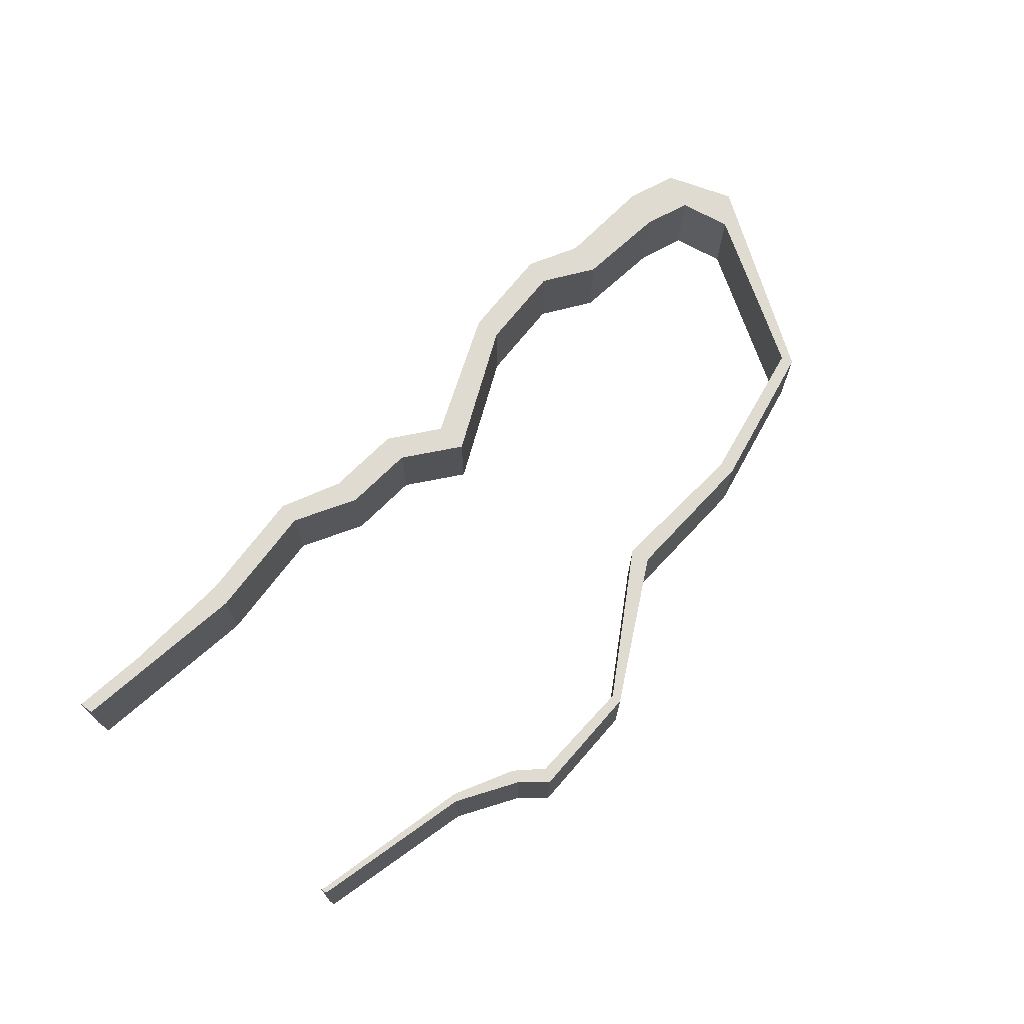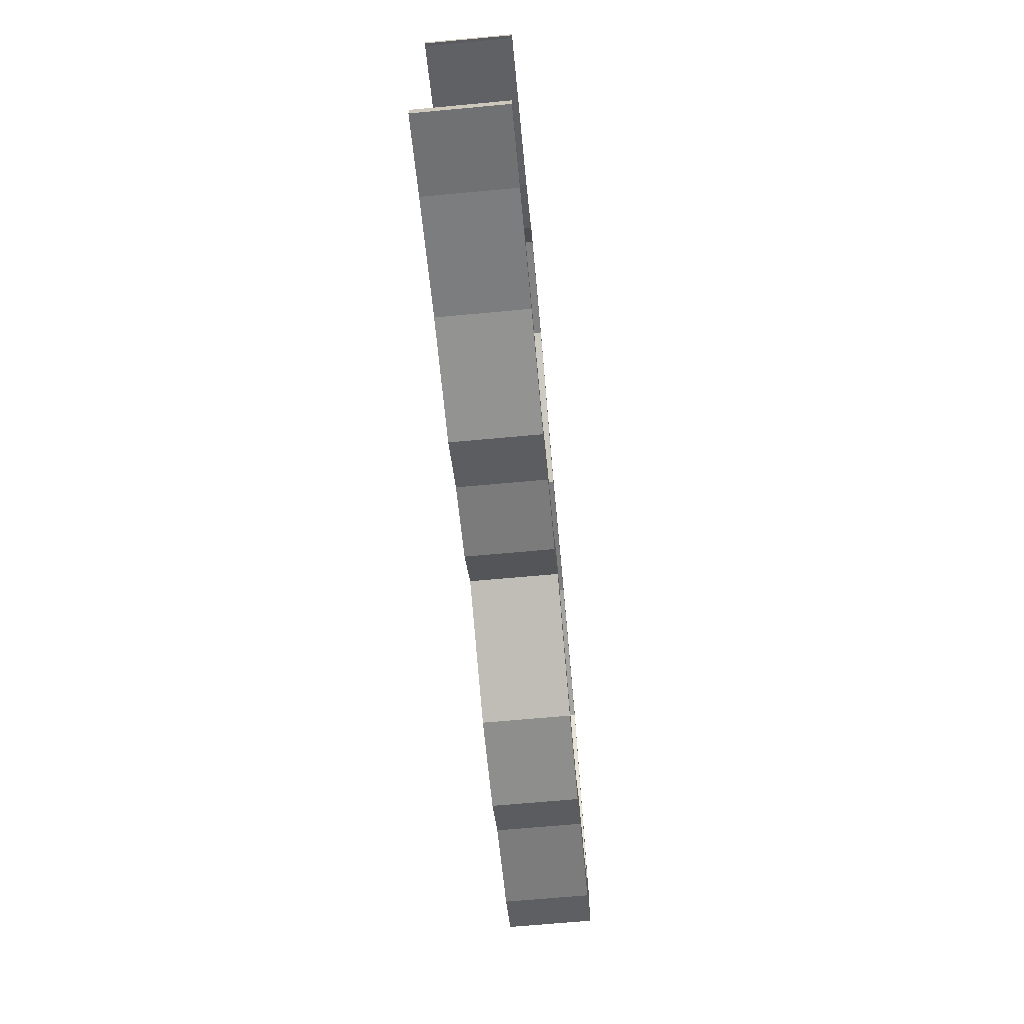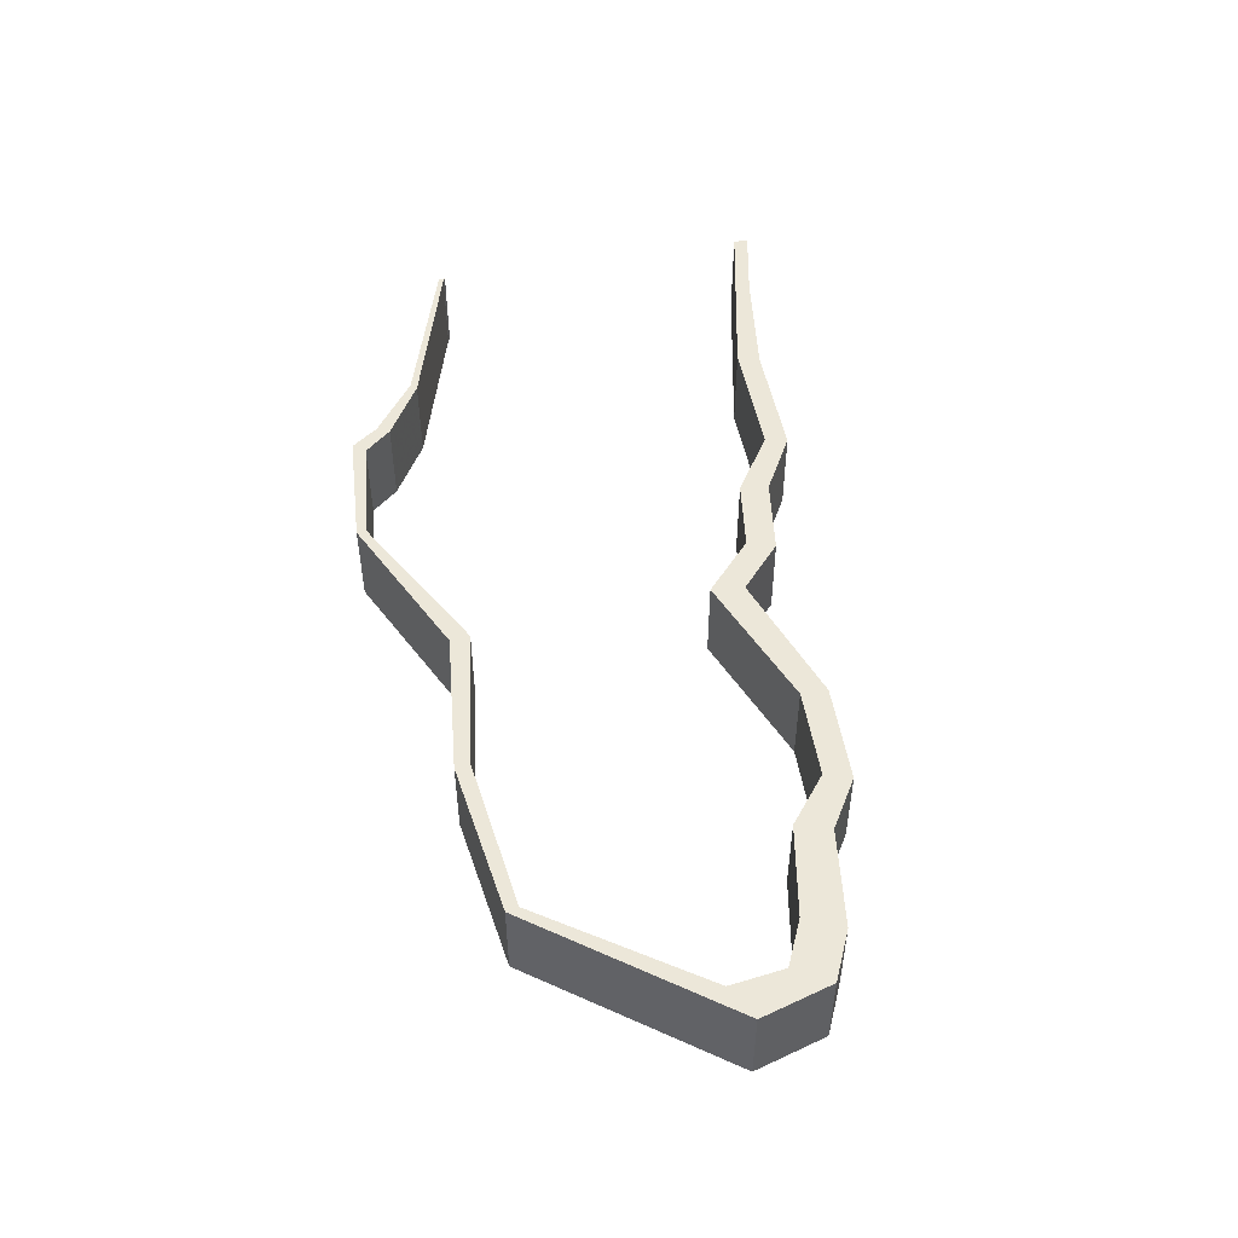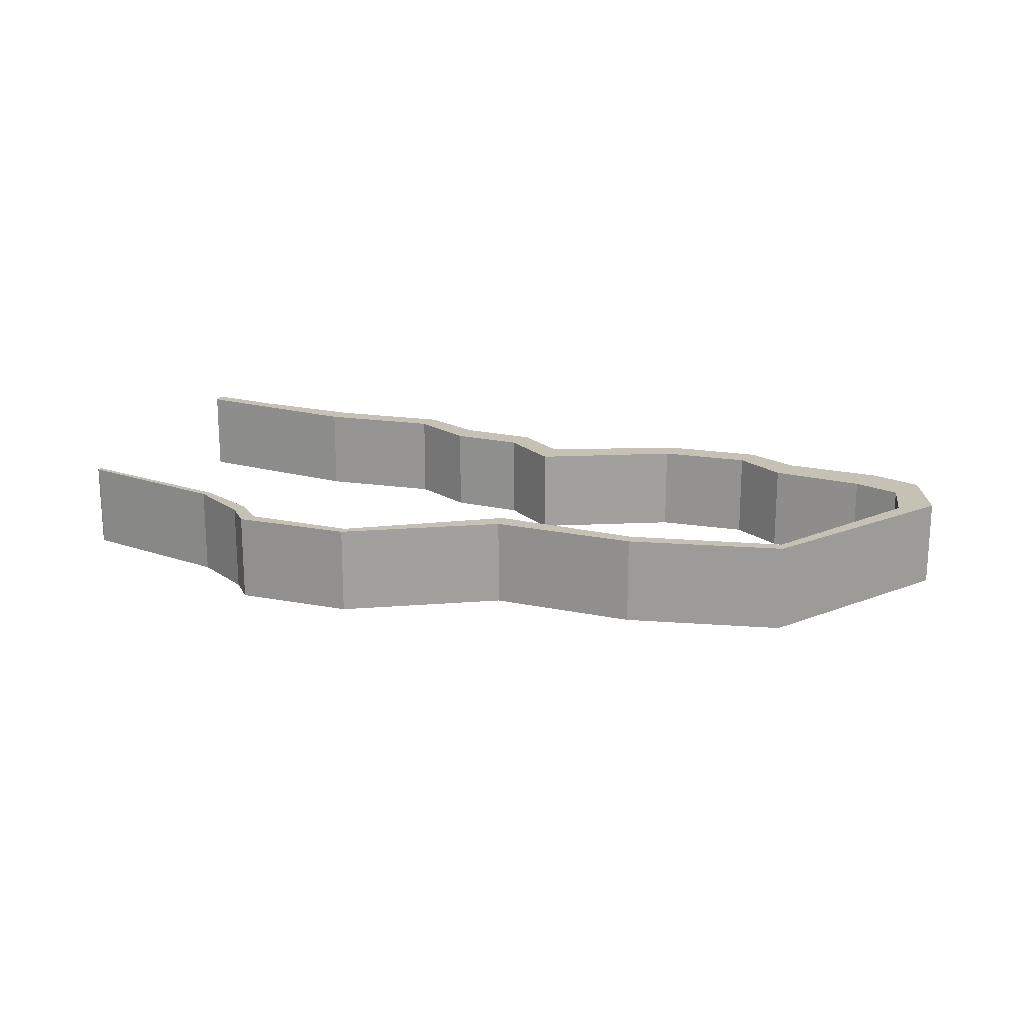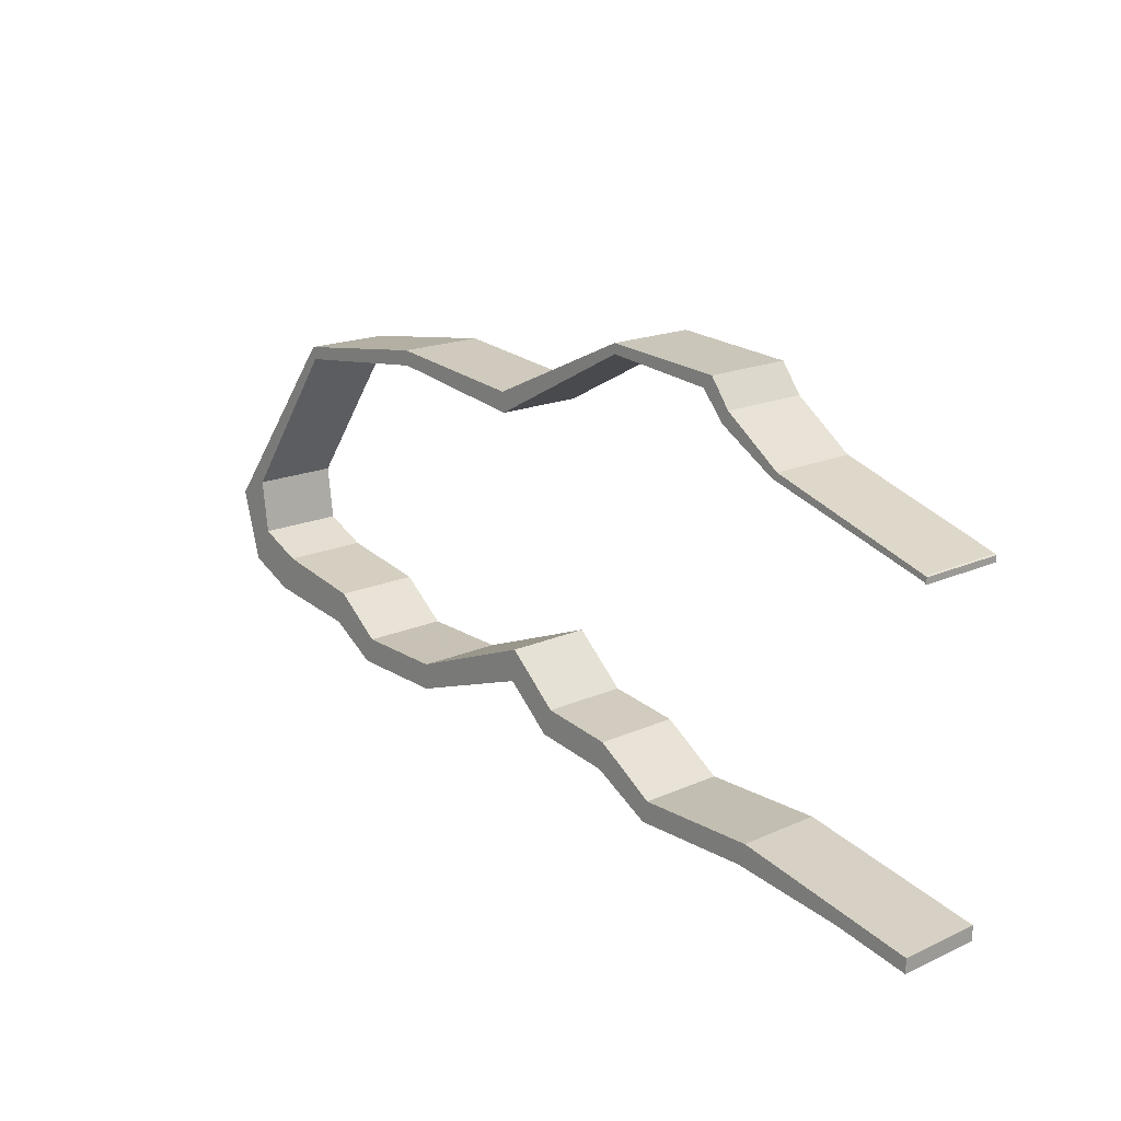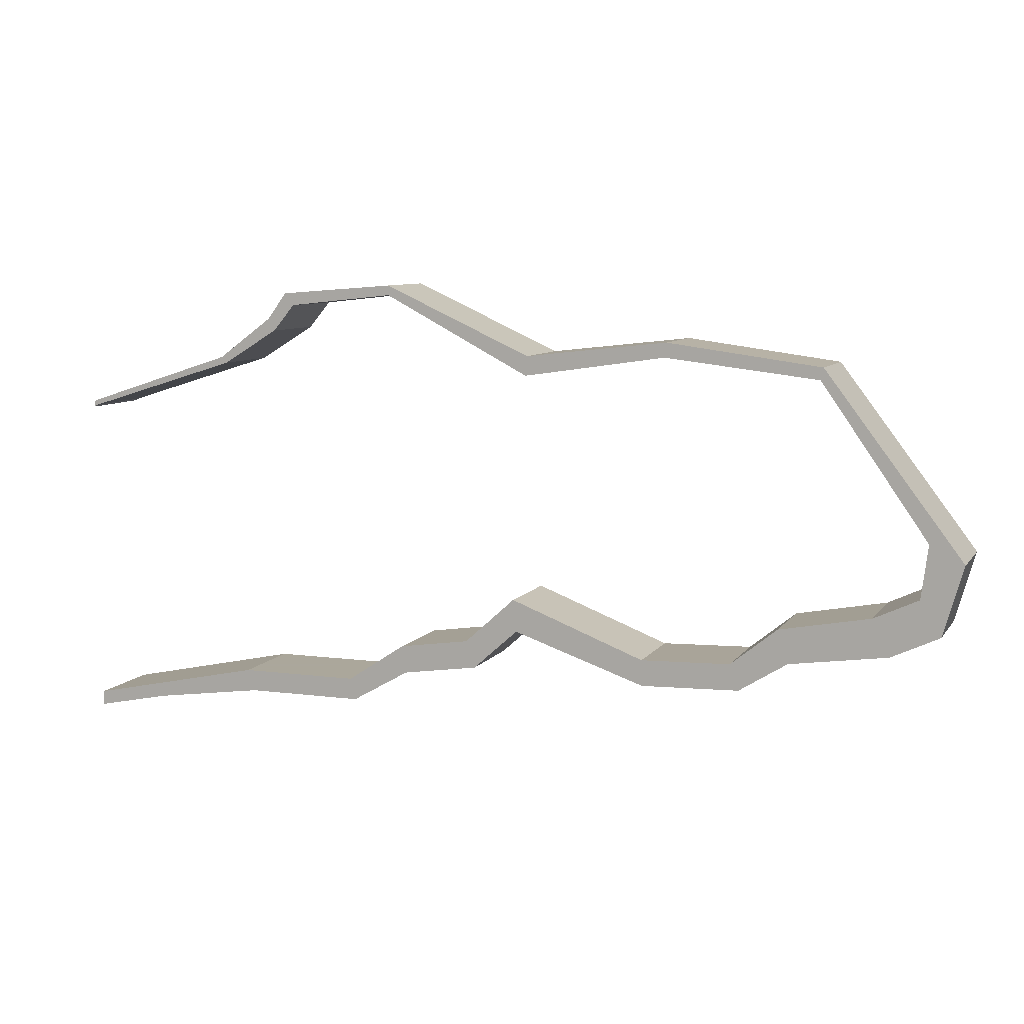
<metadata>
{"format":"obj","ext":"obj","renderer":"f3d","projection":"perspective","resolution":1024,"background":"white","views":[{"elev":69.8,"azim":-53.5,"up":"+Y"},{"elev":-66.7,"azim":-84.7,"up":"+Z"},{"elev":49.8,"azim":79.0,"up":"+Y"},{"elev":18.7,"azim":15.8,"up":"+Y"},{"elev":17.4,"azim":-131.8,"up":"+Z"},{"elev":8.2,"azim":20.1,"up":"+Z"}]}
</metadata>
<code>
v -8.833 0.1786 -2.315
v -8.833 0.1786 -2.29
v -8.827 0.1786 -2.287
v -8.82 0.1786 -2.307
v -8.52 0.1786 -3.636
v -8.833 0.1786 -3.7
v -8.833 0.1786 -3.64
v -8.178 0.1786 -2.076
v -8.157 0.1786 -2.101
v -8.079 0.1786 -3.48
v -8.049 0.1786 -3.571
v -7.945 0.1786 -1.904
v -7.919 0.1786 -1.956
v -7.864 0.1786 -1.793
v -7.825 0.1786 -1.844
v -7.573 0.1786 -3.48
v -7.551 0.1786 -3.571
v -7.376 0.1786 -1.796
v -7.376 0.1786 -1.755
v -7.325 0.1786 -3.316
v -7.308 0.1786 -3.432
v -7.025 0.1786 -3.272
v -6.987 0.1786 -3.384
v -6.81 0.1786 -3.077
v -6.797 0.1786 -3.214
v -6.756 0.1786 -2.123
v -6.749 0.1786 -2.041
v -6.241 0.1786 -3.295
v -6.238 0.1786 -3.404
v -6.156 0.1786 -2.034
v -6.149 0.1786 -1.973
v -5.865 0.1786 -3.284
v -5.827 0.1786 -3.392
v -5.669 0.1786 -3.125
v -5.624 0.1786 -3.265
v -5.516 0.1786 -2.11
v -5.505 0.1786 -2.059
v -5.287 0.1786 -3.053
v -5.216 0.1786 -3.207
v -5.101 0.1786 -2.967
v -5.072 0.1786 -2.743
v -5.014 0.1786 -3.113
v -4.929 0.1786 -2.818
v -8.827 -0.1827 -2.287
v -8.833 -0.1827 -2.29
v -8.833 -0.1827 -2.315
v -8.82 -0.1827 -2.307
v -8.833 -0.1827 -3.64
v -8.833 -0.1827 -3.7
v -8.52 -0.1827 -3.636
v -8.178 -0.1827 -2.076
v -8.157 -0.1827 -2.101
v -8.079 -0.1827 -3.48
v -8.049 -0.1827 -3.571
v -7.945 -0.1827 -1.904
v -7.919 -0.1827 -1.956
v -7.864 -0.1827 -1.793
v -7.825 -0.1827 -1.844
v -7.573 -0.1827 -3.48
v -7.551 -0.1827 -3.571
v -7.376 -0.1827 -1.755
v -7.376 -0.1827 -1.796
v -7.325 -0.1827 -3.316
v -7.308 -0.1827 -3.432
v -7.025 -0.1827 -3.272
v -6.987 -0.1827 -3.384
v -6.81 -0.1827 -3.077
v -6.797 -0.1827 -3.214
v -6.756 -0.1827 -2.123
v -6.749 -0.1827 -2.041
v -6.241 -0.1827 -3.295
v -6.238 -0.1827 -3.404
v -6.156 -0.1827 -2.034
v -6.149 -0.1827 -1.973
v -5.865 -0.1827 -3.284
v -5.827 -0.1827 -3.392
v -5.669 -0.1827 -3.125
v -5.624 -0.1827 -3.265
v -5.516 -0.1827 -2.11
v -5.505 -0.1827 -2.059
v -5.287 -0.1827 -3.053
v -5.216 -0.1827 -3.207
v -5.101 -0.1827 -2.967
v -5.072 -0.1827 -2.743
v -5.014 -0.1827 -3.113
v -4.929 -0.1827 -2.818
v -5.072 -0.1827 -2.743
v -5.516 -0.1827 -2.11
v -5.516 0.1786 -2.11
v -5.072 0.1786 -2.743
v -5.101 -0.1827 -2.967
v -5.072 -0.1827 -2.743
v -5.072 0.1786 -2.743
v -5.101 0.1786 -2.967
v -5.287 -0.1827 -3.053
v -5.101 -0.1827 -2.967
v -5.101 0.1786 -2.967
v -5.287 0.1786 -3.053
v -5.669 -0.1827 -3.125
v -5.287 -0.1827 -3.053
v -5.287 0.1786 -3.053
v -5.669 0.1786 -3.125
v -5.865 -0.1827 -3.284
v -5.669 -0.1827 -3.125
v -5.669 0.1786 -3.125
v -5.865 0.1786 -3.284
v -6.241 -0.1827 -3.295
v -5.865 -0.1827 -3.284
v -5.865 0.1786 -3.284
v -6.241 0.1786 -3.295
v -6.81 -0.1827 -3.077
v -6.241 -0.1827 -3.295
v -6.241 0.1786 -3.295
v -6.81 0.1786 -3.077
v -7.025 -0.1827 -3.272
v -6.81 -0.1827 -3.077
v -6.81 0.1786 -3.077
v -7.025 0.1786 -3.272
v -7.325 -0.1827 -3.316
v -7.025 -0.1827 -3.272
v -7.025 0.1786 -3.272
v -7.325 0.1786 -3.316
v -7.573 -0.1827 -3.48
v -7.325 -0.1827 -3.316
v -7.325 0.1786 -3.316
v -7.573 0.1786 -3.48
v -8.079 -0.1827 -3.48
v -7.573 -0.1827 -3.48
v -7.573 0.1786 -3.48
v -8.079 0.1786 -3.48
v -8.833 -0.1827 -3.64
v -8.079 -0.1827 -3.48
v -8.079 0.1786 -3.48
v -8.833 0.1786 -3.64
v -8.833 -0.1827 -3.7
v -8.833 -0.1827 -3.64
v -8.833 0.1786 -3.64
v -8.833 0.1786 -3.7
v -7.308 -0.1827 -3.432
v -7.551 -0.1827 -3.571
v -7.551 0.1786 -3.571
v -7.308 0.1786 -3.432
v -6.987 -0.1827 -3.384
v -7.308 -0.1827 -3.432
v -7.308 0.1786 -3.432
v -6.987 0.1786 -3.384
v -6.797 -0.1827 -3.214
v -6.987 -0.1827 -3.384
v -6.987 0.1786 -3.384
v -6.797 0.1786 -3.214
v -6.238 -0.1827 -3.404
v -6.797 -0.1827 -3.214
v -6.797 0.1786 -3.214
v -6.238 0.1786 -3.404
v -5.827 -0.1827 -3.392
v -6.238 -0.1827 -3.404
v -6.238 0.1786 -3.404
v -5.827 0.1786 -3.392
v -5.624 -0.1827 -3.265
v -5.827 -0.1827 -3.392
v -5.827 0.1786 -3.392
v -5.624 0.1786 -3.265
v -5.216 -0.1827 -3.207
v -5.624 -0.1827 -3.265
v -5.624 0.1786 -3.265
v -5.216 0.1786 -3.207
v -5.014 -0.1827 -3.113
v -5.216 -0.1827 -3.207
v -5.216 0.1786 -3.207
v -5.014 0.1786 -3.113
v -4.929 -0.1827 -2.818
v -5.014 -0.1827 -3.113
v -5.014 0.1786 -3.113
v -4.929 0.1786 -2.818
v -5.505 -0.1827 -2.059
v -4.929 -0.1827 -2.818
v -4.929 0.1786 -2.818
v -5.505 0.1786 -2.059
v -6.149 -0.1827 -1.973
v -5.505 -0.1827 -2.059
v -5.505 0.1786 -2.059
v -6.149 0.1786 -1.973
v -6.749 -0.1827 -2.041
v -6.149 -0.1827 -1.973
v -6.149 0.1786 -1.973
v -6.749 0.1786 -2.041
v -7.376 -0.1827 -1.755
v -6.749 -0.1827 -2.041
v -6.749 0.1786 -2.041
v -7.376 0.1786 -1.755
v -7.864 -0.1827 -1.793
v -7.376 -0.1827 -1.755
v -7.376 0.1786 -1.755
v -7.864 0.1786 -1.793
v -7.945 -0.1827 -1.904
v -7.864 -0.1827 -1.793
v -7.864 0.1786 -1.793
v -7.945 0.1786 -1.904
v -8.178 -0.1827 -2.076
v -7.945 -0.1827 -1.904
v -7.945 0.1786 -1.904
v -8.178 0.1786 -2.076
v -8.827 -0.1827 -2.287
v -8.178 -0.1827 -2.076
v -8.178 0.1786 -2.076
v -8.827 0.1786 -2.287
v -8.833 -0.1827 -2.29
v -8.827 -0.1827 -2.287
v -8.827 0.1786 -2.287
v -8.833 0.1786 -2.29
v -8.833 -0.1827 -2.315
v -8.833 -0.1827 -2.29
v -8.833 0.1786 -2.29
v -8.833 0.1786 -2.315
v -8.82 -0.1827 -2.307
v -8.833 -0.1827 -2.315
v -8.833 0.1786 -2.315
v -8.82 0.1786 -2.307
v -8.157 -0.1827 -2.101
v -8.82 -0.1827 -2.307
v -8.82 0.1786 -2.307
v -8.157 0.1786 -2.101
v -7.919 -0.1827 -1.956
v -8.157 -0.1827 -2.101
v -8.157 0.1786 -2.101
v -7.919 0.1786 -1.956
v -7.825 -0.1827 -1.844
v -7.919 -0.1827 -1.956
v -7.919 0.1786 -1.956
v -7.825 0.1786 -1.844
v -7.376 -0.1827 -1.796
v -7.825 -0.1827 -1.844
v -7.825 0.1786 -1.844
v -7.376 0.1786 -1.796
v -6.756 -0.1827 -2.123
v -7.376 -0.1827 -1.796
v -7.376 0.1786 -1.796
v -6.756 0.1786 -2.123
v -6.156 -0.1827 -2.034
v -6.756 -0.1827 -2.123
v -6.756 0.1786 -2.123
v -6.156 0.1786 -2.034
v -5.516 -0.1827 -2.11
v -6.156 -0.1827 -2.034
v -6.156 0.1786 -2.034
v -5.516 0.1786 -2.11
f 1 2 3
f 4 1 3
f 5 6 7
f 4 3 8
f 9 4 8
f 5 7 10
f 11 5 10
f 9 8 12
f 13 9 12
f 13 12 14
f 15 13 14
f 11 10 16
f 17 11 16
f 18 15 14
f 18 14 19
f 17 16 20
f 21 17 20
f 21 20 22
f 23 21 22
f 23 22 24
f 25 23 24
f 26 18 19
f 26 19 27
f 25 24 28
f 29 25 28
f 30 26 27
f 30 27 31
f 29 28 32
f 33 29 32
f 33 32 34
f 35 33 34
f 36 30 31
f 36 31 37
f 35 34 38
f 39 35 38
f 39 38 40
f 41 36 37
f 42 39 40
f 42 40 41
f 43 42 41
f 43 41 37
f 44 45 46
f 44 46 47
f 48 49 50
f 51 44 47
f 51 47 52
f 53 48 50
f 53 50 54
f 55 51 52
f 55 52 56
f 57 55 56
f 57 56 58
f 59 53 54
f 59 54 60
f 61 57 58
f 61 58 62
f 63 59 60
f 63 60 64
f 65 63 64
f 65 64 66
f 67 65 66
f 67 66 68
f 61 62 69
f 70 61 69
f 71 67 68
f 71 68 72
f 70 69 73
f 74 70 73
f 75 71 72
f 75 72 76
f 77 75 76
f 77 76 78
f 74 73 79
f 80 74 79
f 81 77 78
f 81 78 82
f 83 81 82
f 80 79 84
f 83 82 85
f 84 83 85
f 86 80 84
f 86 84 85
f 87 88 89
f 87 89 90
f 91 92 93
f 91 93 94
f 95 96 97
f 95 97 98
f 99 100 101
f 99 101 102
f 103 104 105
f 103 105 106
f 107 108 109
f 107 109 110
f 111 112 113
f 111 113 114
f 115 116 117
f 115 117 118
f 119 120 121
f 119 121 122
f 123 124 125
f 123 125 126
f 127 128 129
f 127 129 130
f 131 132 133
f 131 133 134
f 135 136 137
f 135 137 138
f 50 49 6
f 50 6 5
f 54 50 5
f 54 5 11
f 60 54 11
f 60 11 17
f 139 140 141
f 139 141 142
f 143 144 145
f 143 145 146
f 147 148 149
f 147 149 150
f 151 152 153
f 151 153 154
f 155 156 157
f 155 157 158
f 159 160 161
f 159 161 162
f 163 164 165
f 163 165 166
f 167 168 169
f 167 169 170
f 171 172 173
f 171 173 174
f 175 176 177
f 175 177 178
f 179 180 181
f 179 181 182
f 183 184 185
f 183 185 186
f 187 188 189
f 187 189 190
f 191 192 193
f 191 193 194
f 195 196 197
f 195 197 198
f 199 200 201
f 199 201 202
f 203 204 205
f 203 205 206
f 207 208 209
f 207 209 210
f 211 212 213
f 211 213 214
f 215 216 217
f 215 217 218
f 219 220 221
f 219 221 222
f 223 224 225
f 223 225 226
f 227 228 229
f 227 229 230
f 231 232 233
f 231 233 234
f 235 236 237
f 235 237 238
f 239 240 241
f 239 241 242
f 243 244 245
f 243 245 246

</code>
